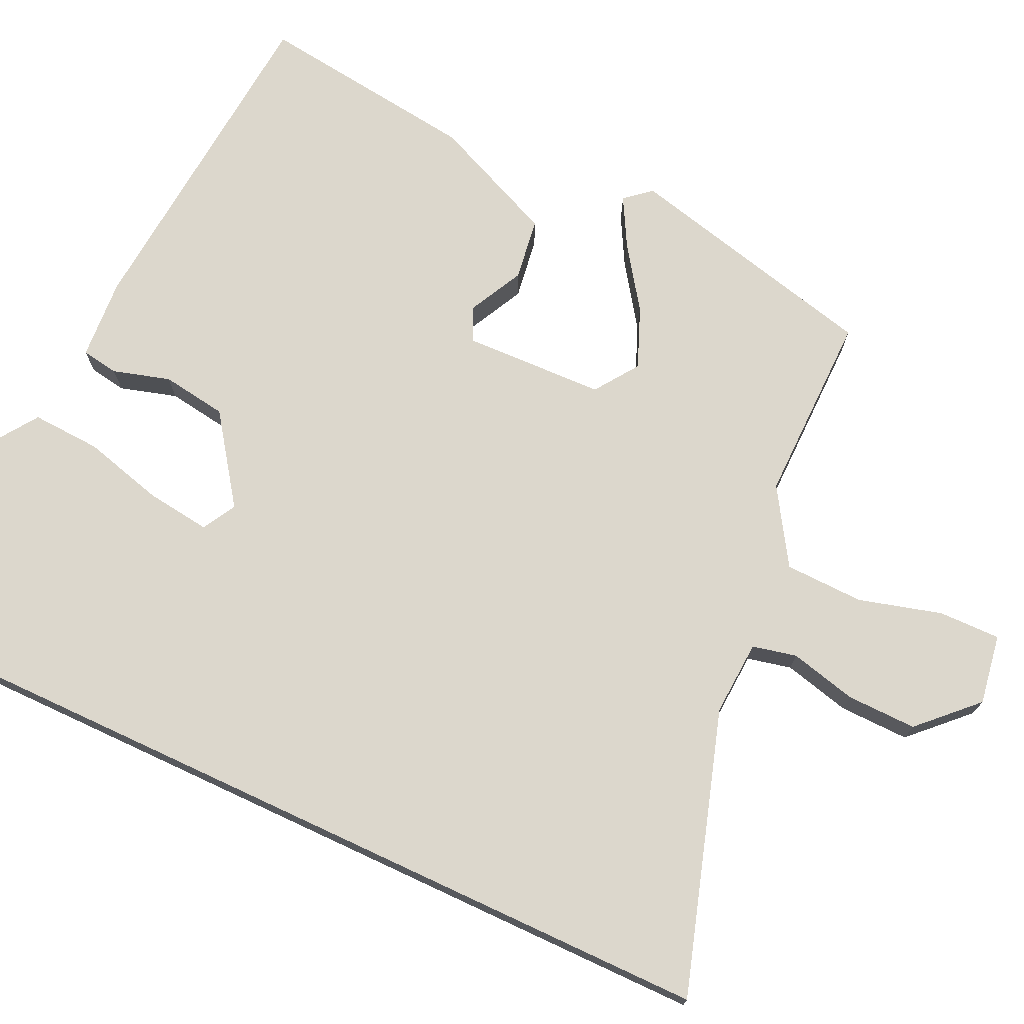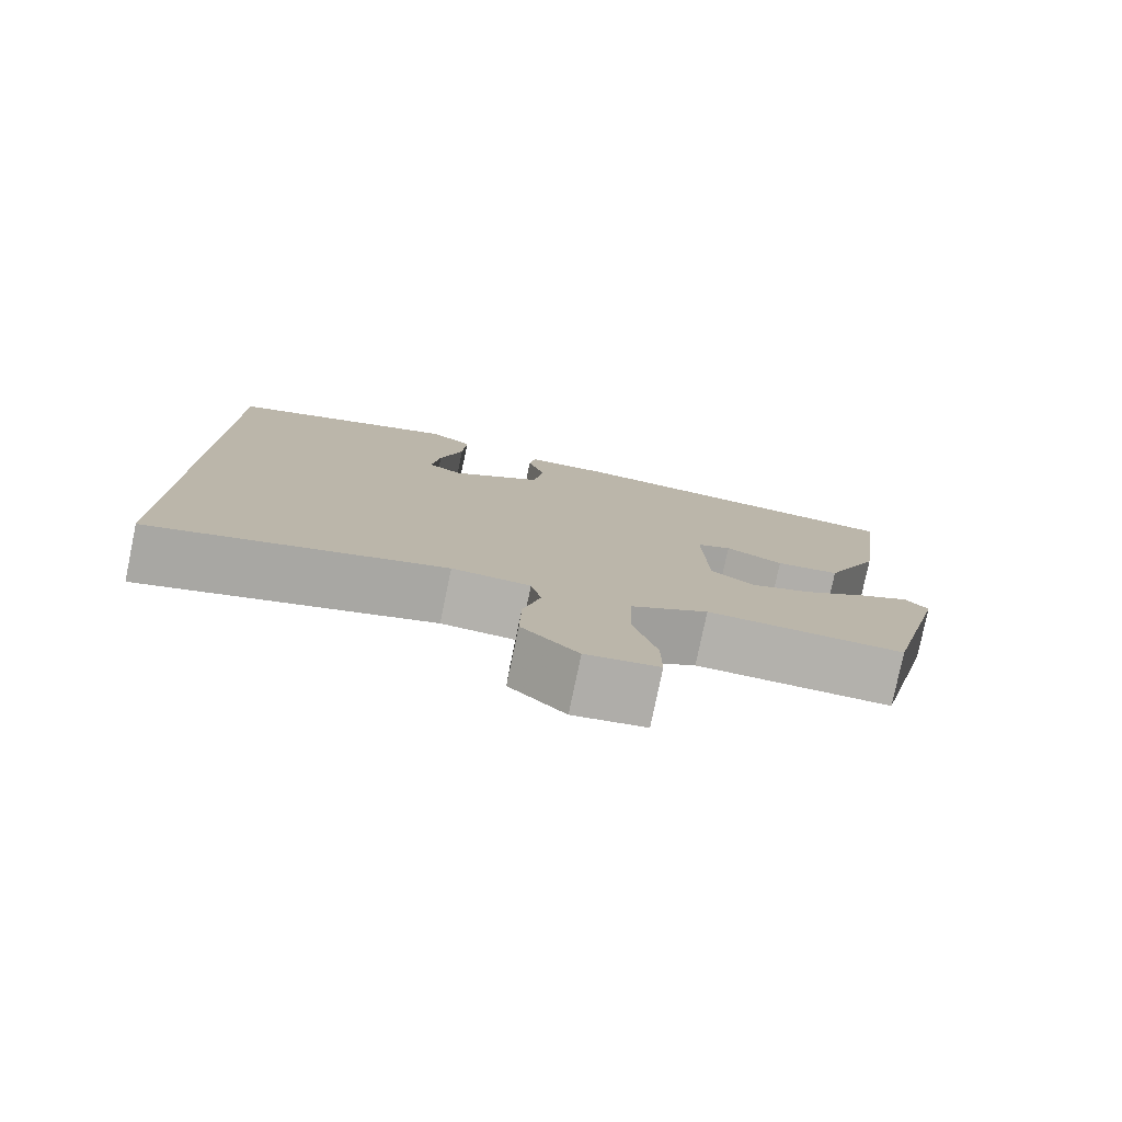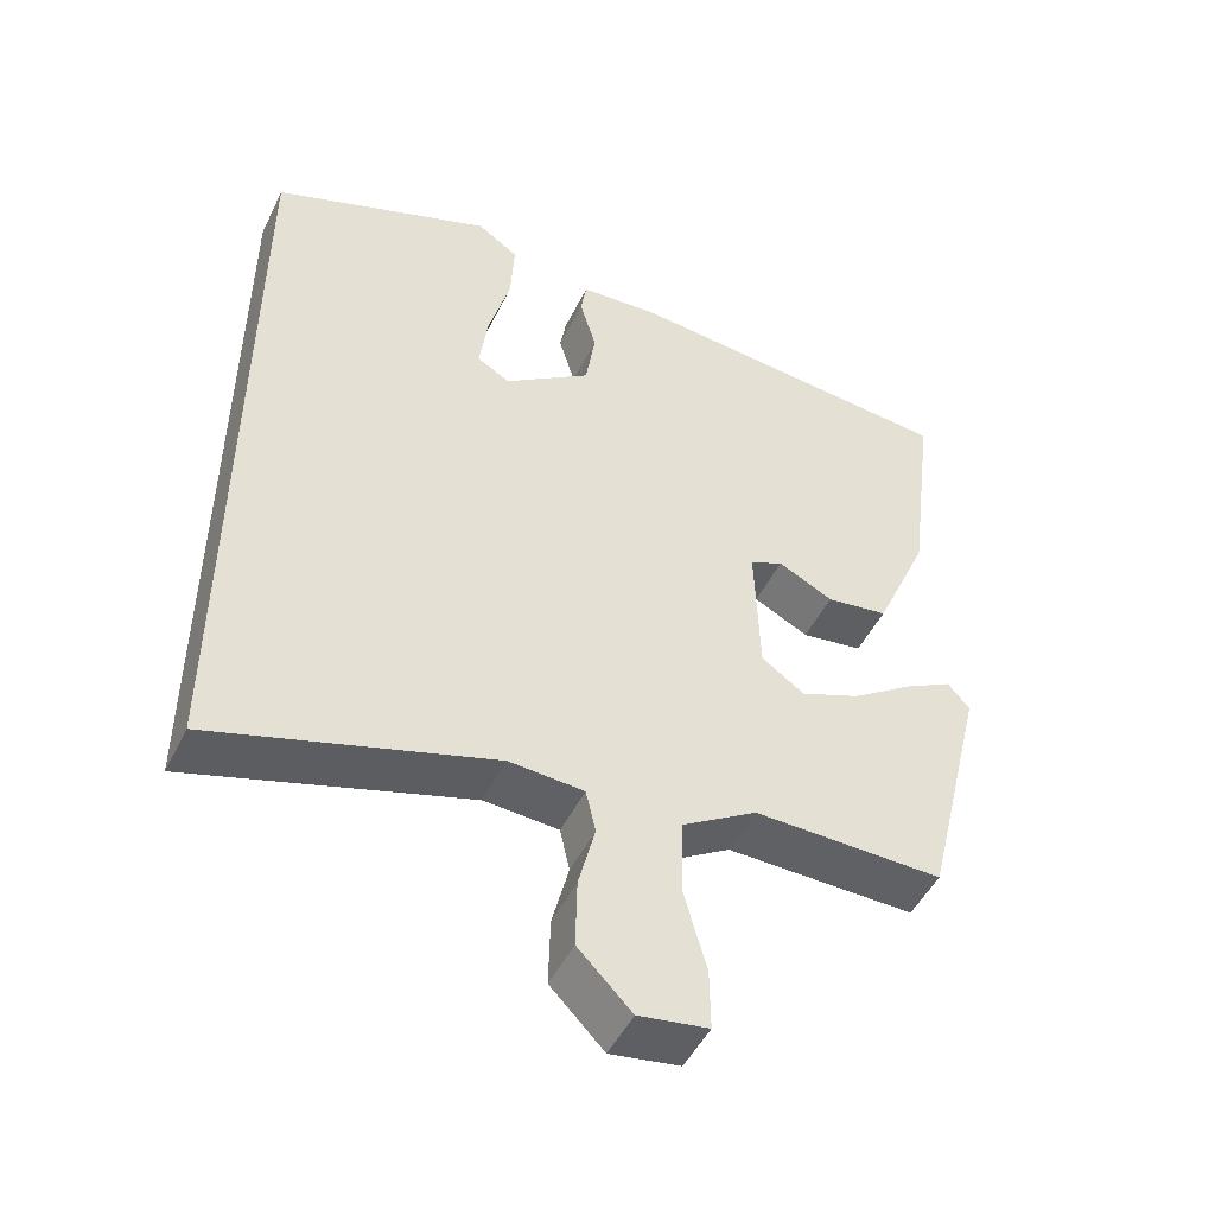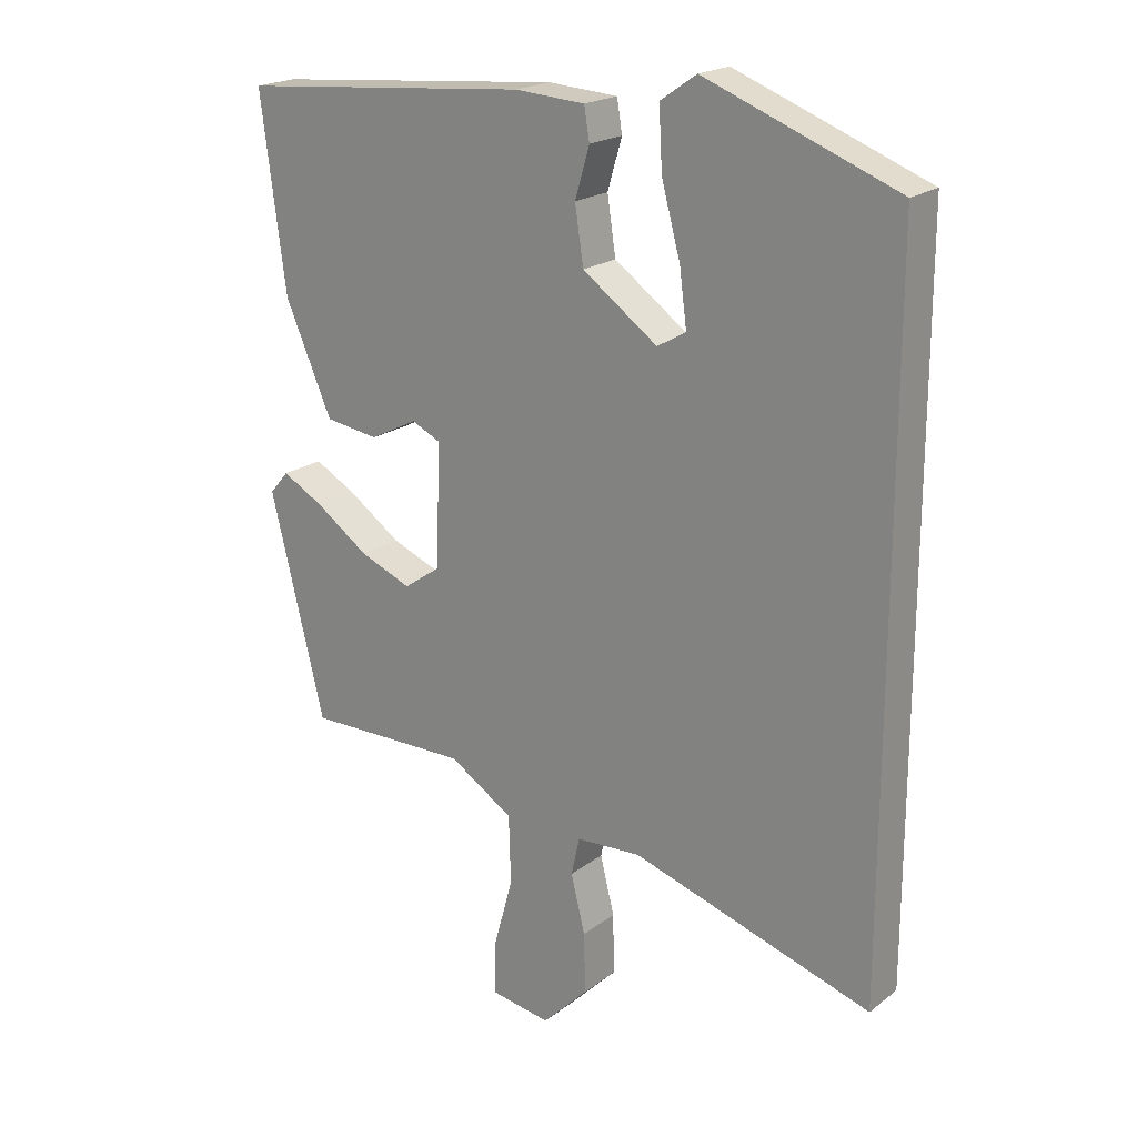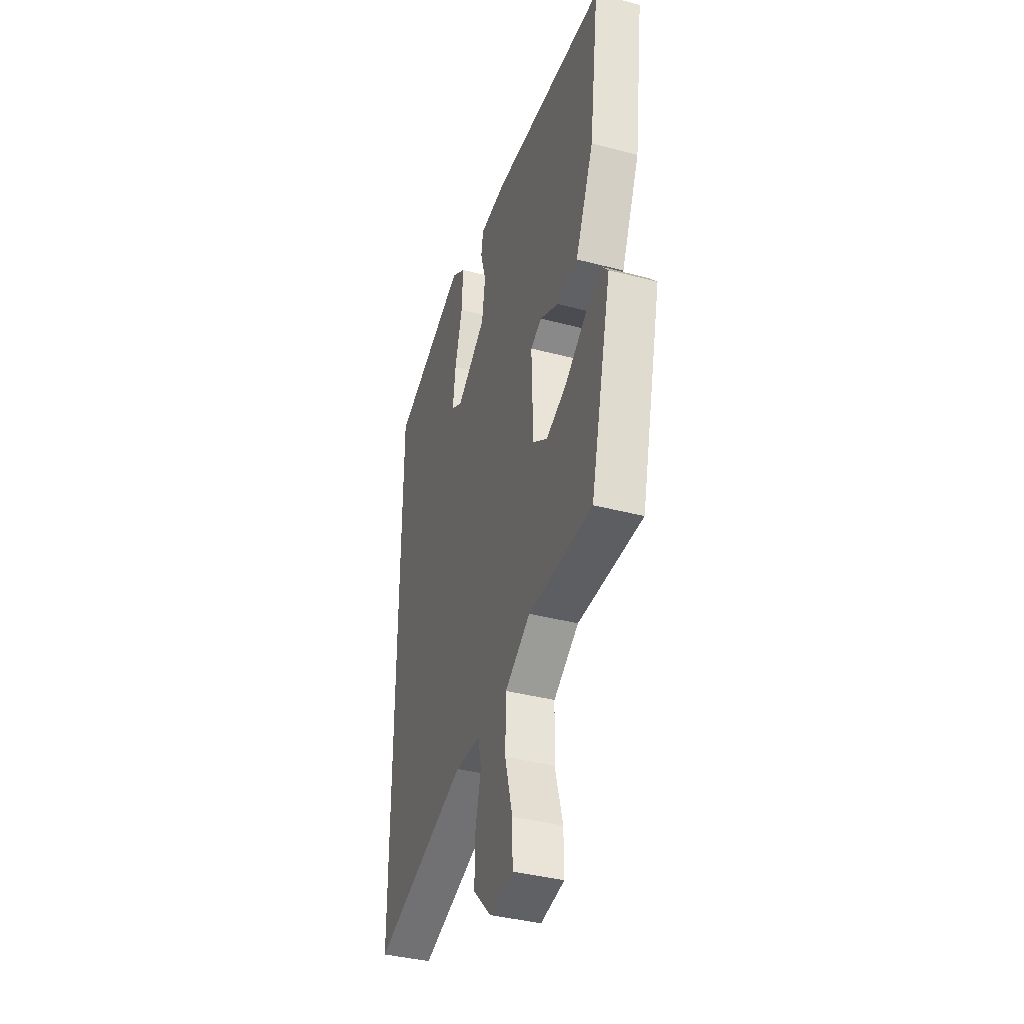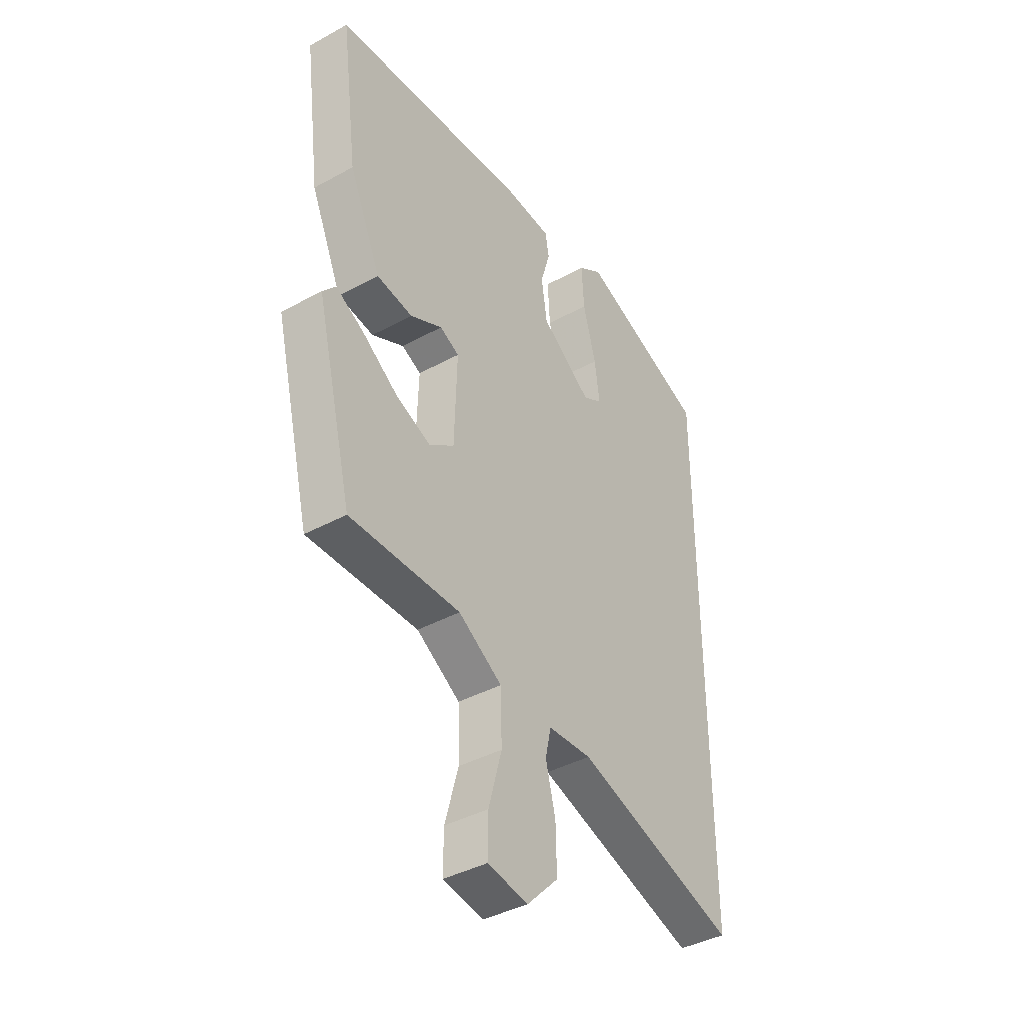
<metadata>
{"format":"obj","ext":"obj","renderer":"f3d","projection":"perspective","resolution":1024,"background":"white","views":[{"elev":73.0,"azim":115.0,"up":"+Y"},{"elev":-79.0,"azim":168.2,"up":"+Z"},{"elev":-49.1,"azim":154.4,"up":"+Z"},{"elev":20.4,"azim":36.7,"up":"+Z"},{"elev":-38.5,"azim":-108.4,"up":"+Z"},{"elev":-40.2,"azim":-56.0,"up":"+Z"}]}
</metadata>
<code>
v 0.5 0.07 -0.644
v 0.131 0.07 -0.529
v 0.032 0.07 -0.535
v 0.019 0.07 -0.593
v 0.041 0.07 -0.681
v 0.043 0.07 -0.773
v -0.028 0.07 -0.845
v -0.12 0.07 -0.83
v -0.119 0.07 -0.749
v -0.089 0.07 -0.64
v -0.092 0.07 -0.536
v -0.191 0.07 -0.474
v -0.442 0.07 -0.477
v -0.525 0.07 -0.139
v -0.496 0.07 -0.105
v -0.432 0.07 -0.14
v -0.35 0.07 -0.197
v -0.271 0.07 -0.229
v -0.214 0.07 -0.189
v -0.208 0.07 -0.003
v -0.252 0.07 0.018
v -0.325 0.07 -0.019
v -0.407 0.07 -0.007
v -0.479 0.07 0.158
v -0.517 0.07 0.45
v -0.069 0.07 0.489
v 0.038 0.07 0.482
v 0.046 0.07 0.433
v 0.024 0.07 0.358
v 0.037 0.07 0.272
v 0.152 0.07 0.19
v 0.196 0.07 0.215
v 0.185 0.07 0.299
v 0.156 0.07 0.406
v 0.151 0.07 0.497
v 0.206 0.07 0.535
v 0.5 0.07 0.422
v 0.5 0 -0.644
v 0.131 0 -0.529
v 0.032 0 -0.535
v 0.019 0 -0.593
v 0.041 0 -0.681
v 0.043 0 -0.773
v -0.028 0 -0.845
v -0.12 0 -0.83
v -0.119 0 -0.749
v -0.089 0 -0.64
v -0.092 0 -0.536
v -0.191 0 -0.474
v -0.442 0 -0.477
v -0.525 0 -0.139
v -0.496 0 -0.105
v -0.432 0 -0.14
v -0.35 0 -0.197
v -0.271 0 -0.229
v -0.214 0 -0.189
v -0.208 0 -0.003
v -0.252 0 0.018
v -0.325 0 -0.019
v -0.407 0 -0.007
v -0.479 0 0.158
v -0.517 0 0.45
v -0.069 0 0.489
v 0.038 0 0.482
v 0.046 0 0.433
v 0.024 0 0.358
v 0.037 0 0.272
v 0.152 0 0.19
v 0.196 0 0.215
v 0.185 0 0.299
v 0.156 0 0.406
v 0.151 0 0.497
v 0.206 0 0.535
v 0.5 0 0.422
f 33 34 35 36
f 32 33 36 37
f 26 27 28 29
f 26 29 30
f 25 26 30
f 24 25 30 31
f 21 22 23 24
f 20 21 24 31
f 14 15 16 17
f 12 13 14 17
f 11 12 17 18
f 7 8 9 10
f 7 10 11
f 4 5 6 7
f 4 7 11
f 3 4 11 18
f 32 37 1 2
f 31 32 2 3
f 19 20 31 3
f 3 18 19
f 73 72 71 70
f 74 73 70 69
f 66 65 64 63
f 67 66 63
f 67 63 62
f 68 67 62 61
f 61 60 59 58
f 68 61 58 57
f 54 53 52 51
f 54 51 50 49
f 55 54 49 48
f 47 46 45 44
f 48 47 44
f 44 43 42 41
f 48 44 41
f 55 48 41 40
f 39 38 74 69
f 40 39 69 68
f 40 68 57 56
f 56 55 40
f 1 38 39 2
f 2 39 40 3
f 3 40 41 4
f 4 41 42 5
f 5 42 43 6
f 6 43 44 7
f 7 44 45 8
f 8 45 46 9
f 9 46 47 10
f 10 47 48 11
f 11 48 49 12
f 12 49 50 13
f 13 50 51 14
f 14 51 52 15
f 15 52 53 16
f 16 53 54 17
f 17 54 55 18
f 18 55 56 19
f 19 56 57 20
f 20 57 58 21
f 21 58 59 22
f 22 59 60 23
f 23 60 61 24
f 24 61 62 25
f 25 62 63 26
f 26 63 64 27
f 27 64 65 28
f 28 65 66 29
f 29 66 67 30
f 30 67 68 31
f 31 68 69 32
f 32 69 70 33
f 33 70 71 34
f 34 71 72 35
f 35 72 73 36
f 36 73 74 37
f 37 74 38 1

</code>
